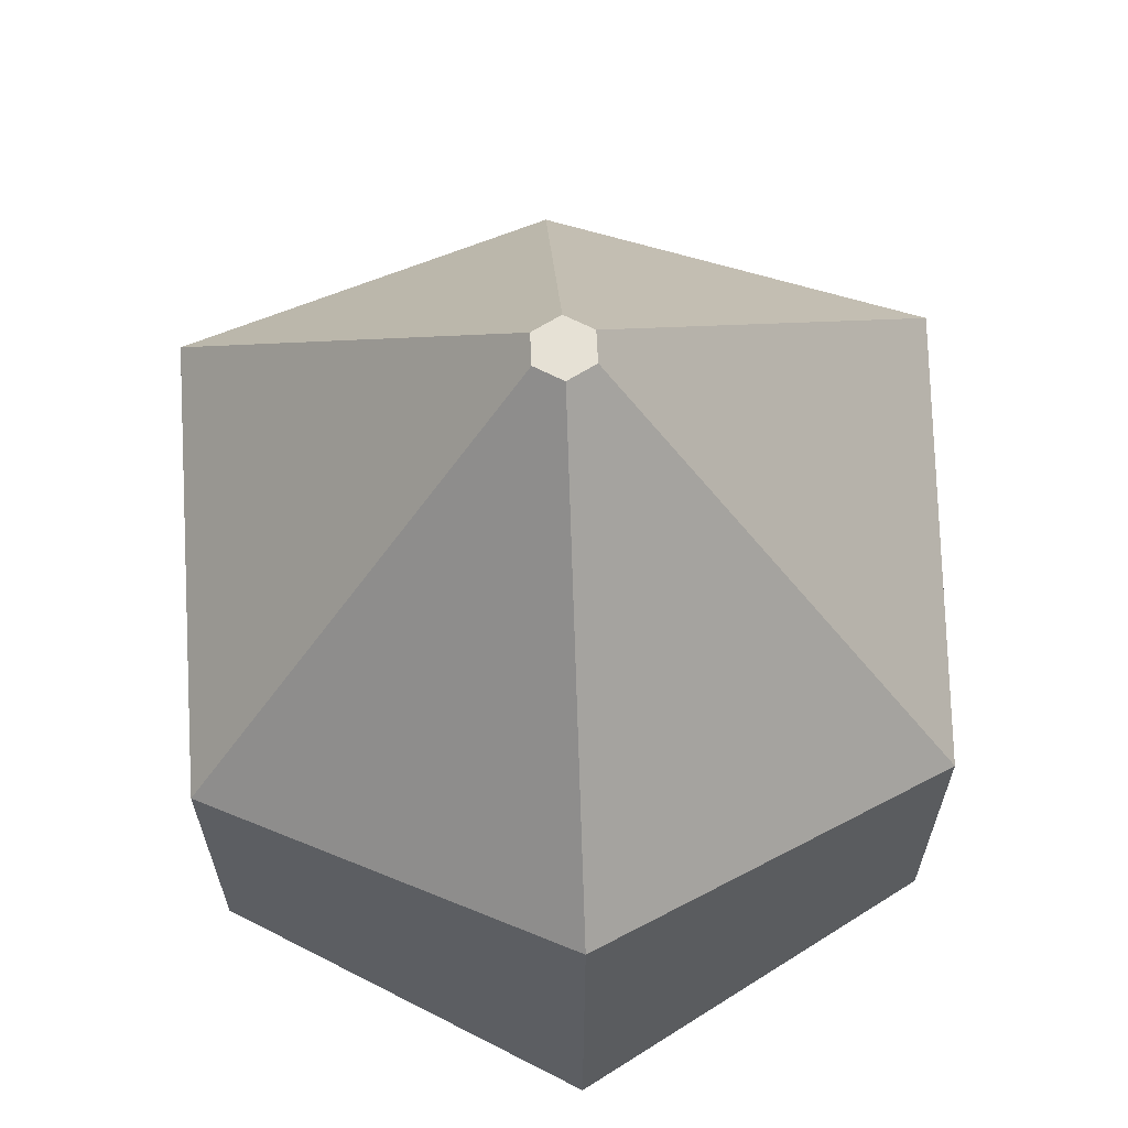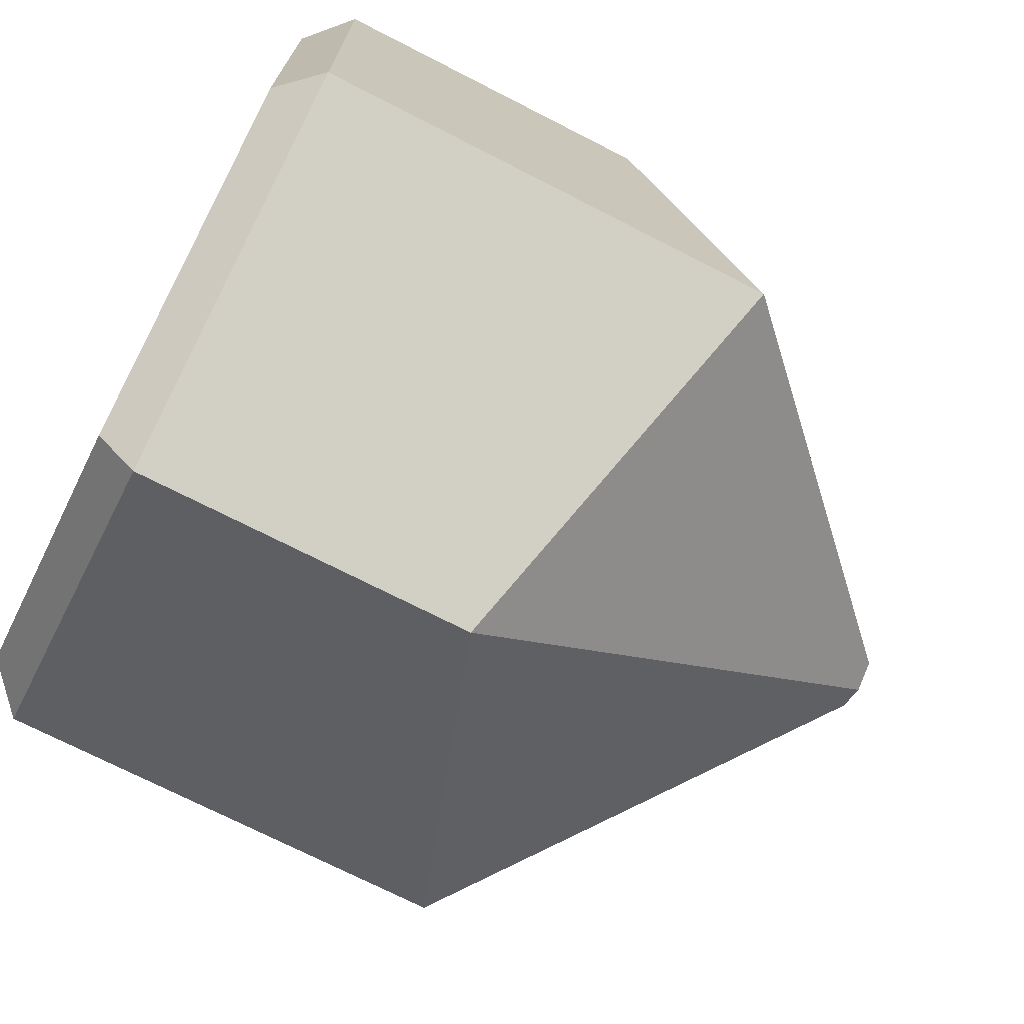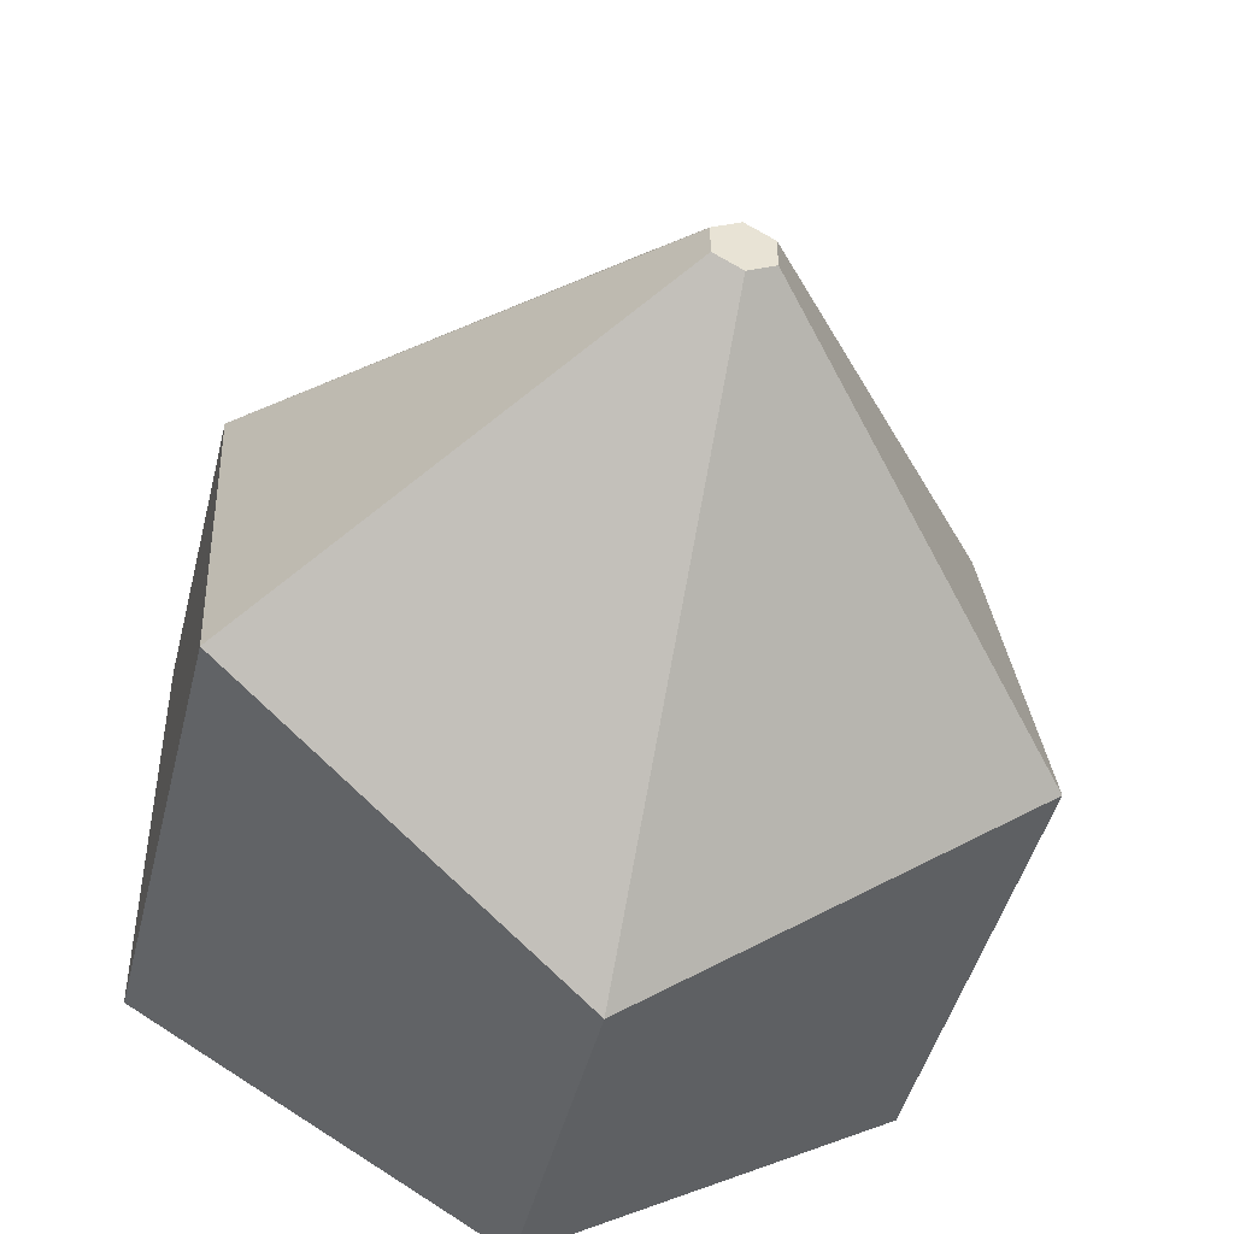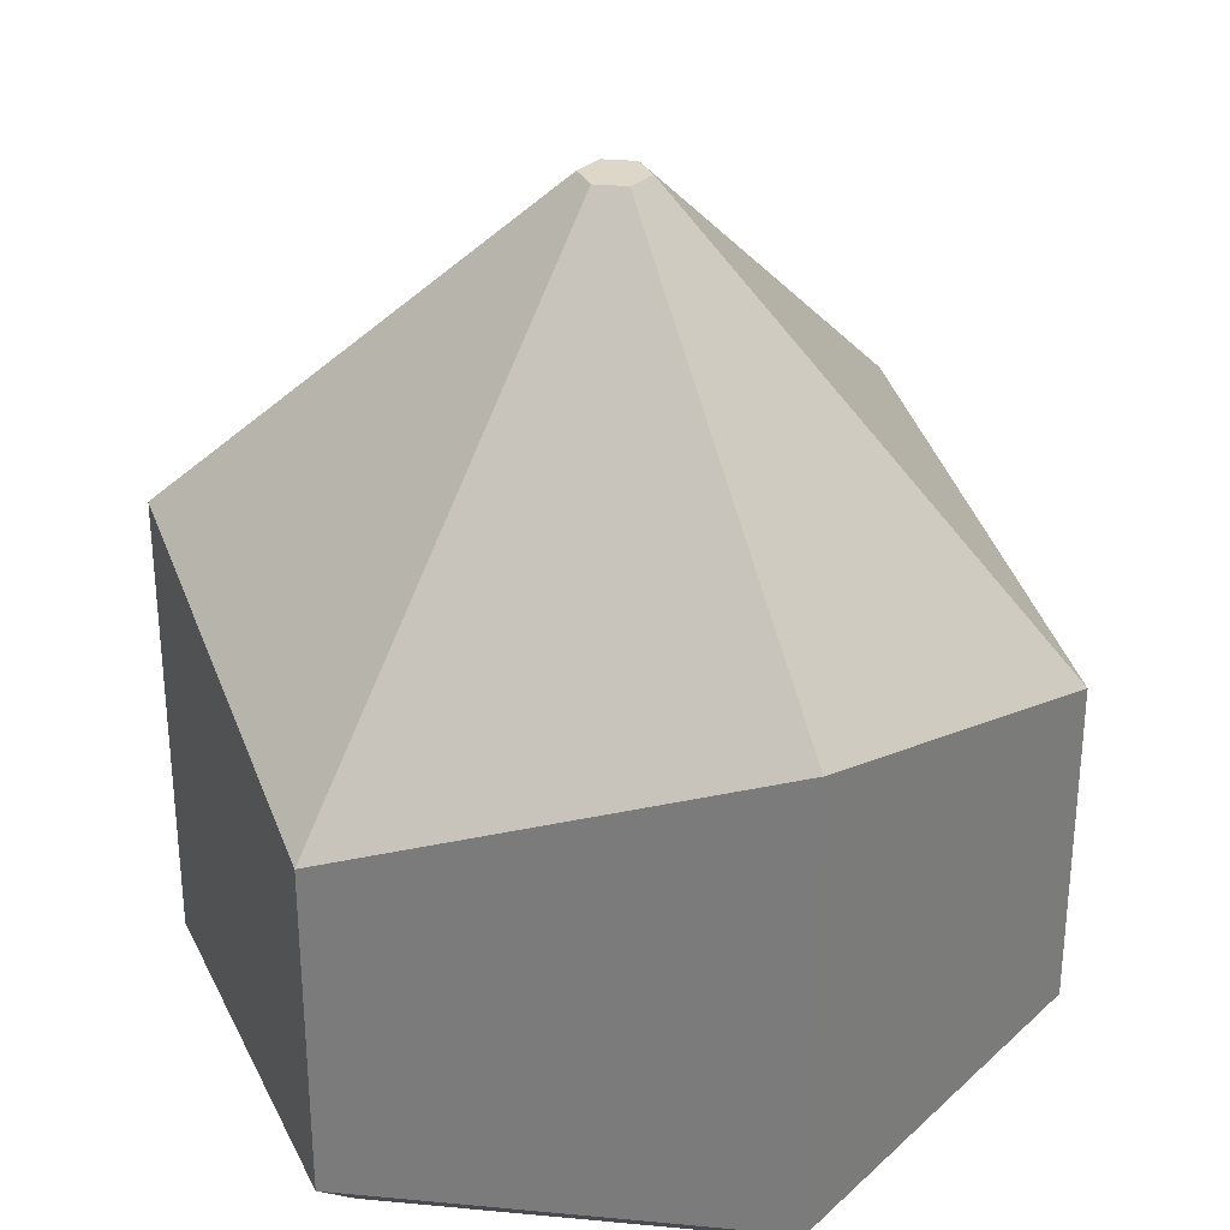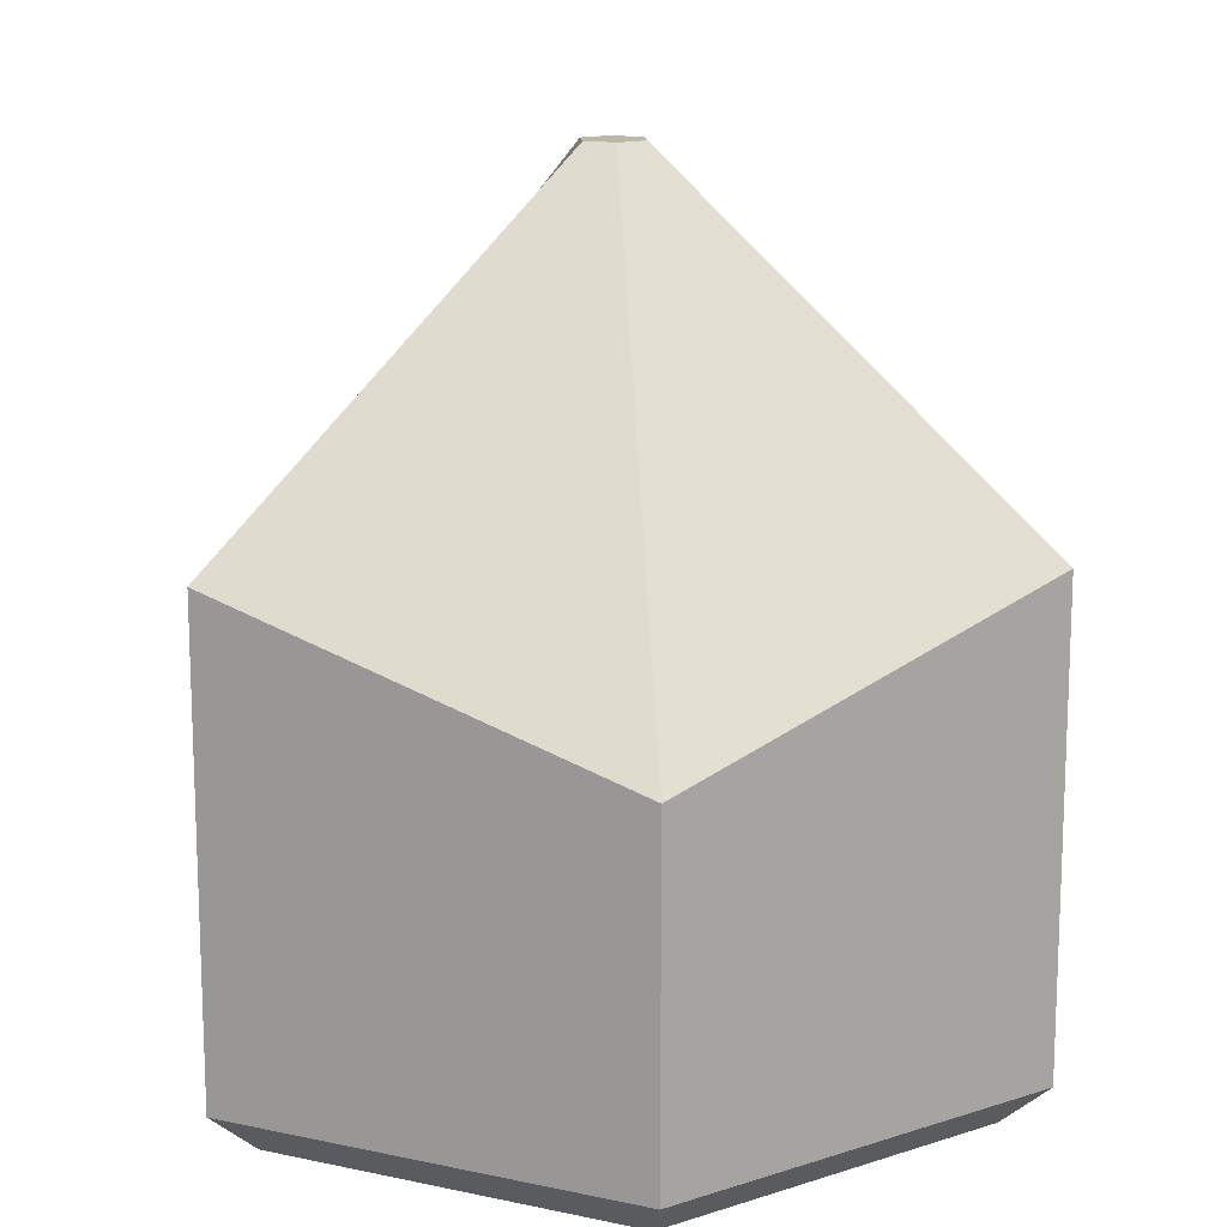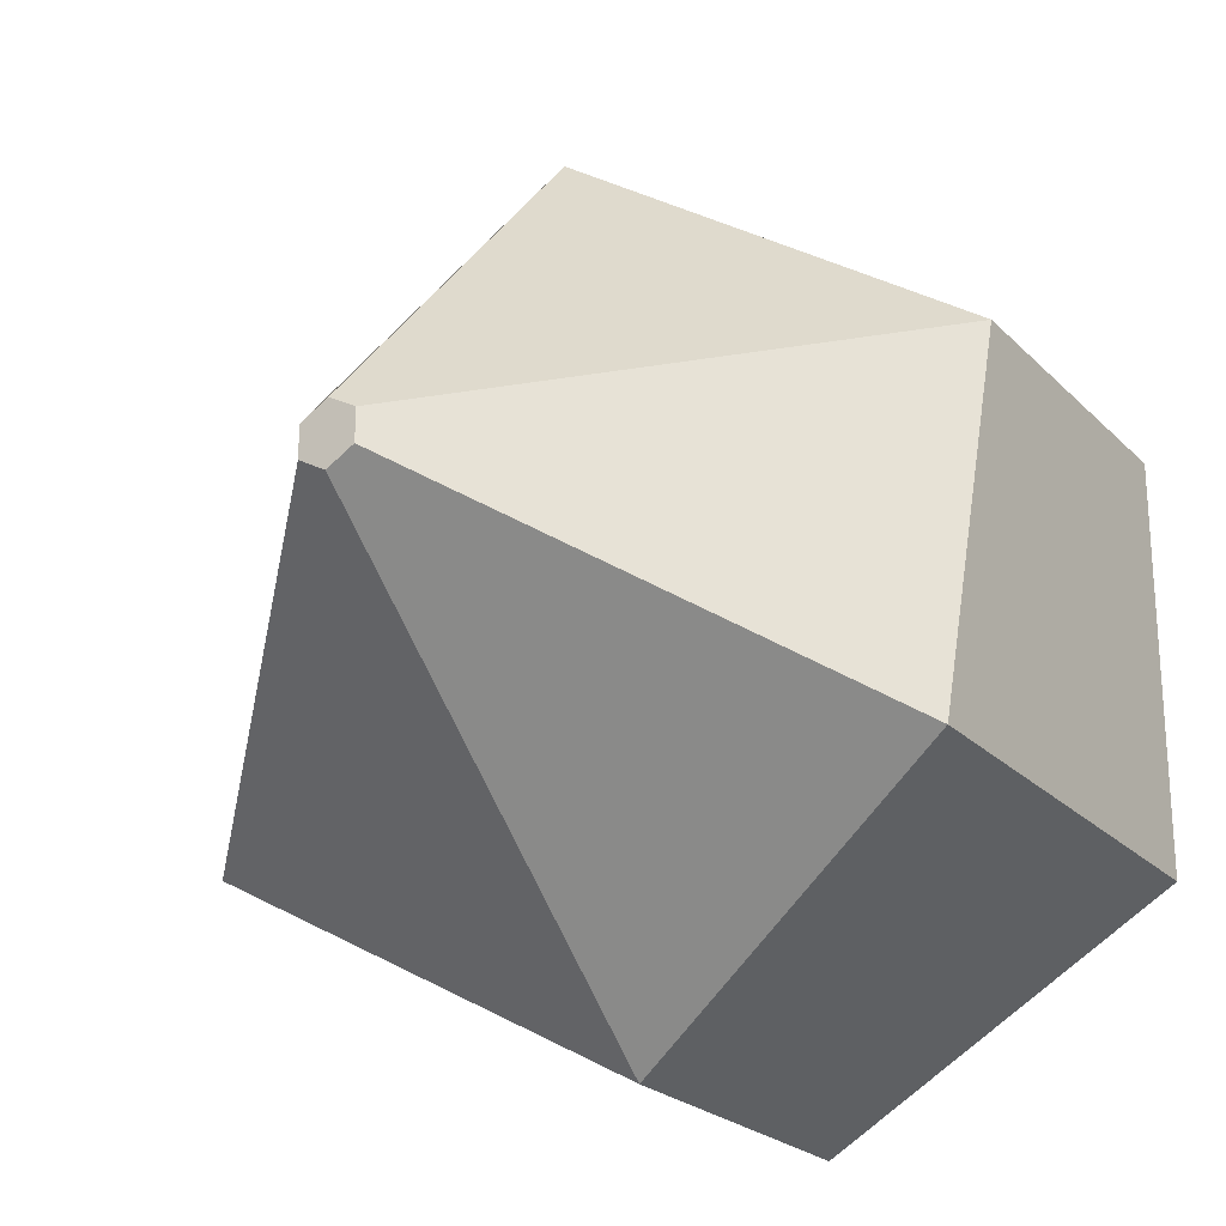
<metadata>
{"format":"obj","ext":"obj","renderer":"f3d","projection":"perspective","resolution":1024,"background":"white","views":[{"elev":64.6,"azim":-2.6,"up":"+Y"},{"elev":-72.3,"azim":62.9,"up":"+Z"},{"elev":-46.2,"azim":166.1,"up":"+Z"},{"elev":30.3,"azim":-142.3,"up":"+Y"},{"elev":14.4,"azim":175.0,"up":"+Y"},{"elev":-23.4,"azim":-147.7,"up":"+Z"}]}
</metadata>
<code>
o Cylinder
v 0 2 -0.07624
v 0 0.9 -1
v 0.06603 2 -0.03812
v 0.866 1.2 -0.5
v 0.06603 2 0.03812
v 0.866 0.9 0.5
v 0 2 0.07624
v -0 1.2 1
v -0.06603 2 0.03812
v -0.866 0.9 0.5
v -0.06603 2 -0.03812
v -0.866 1.2 -0.5
v 0 0 -0.8845
v 0 0.1 -1
v 0.866 0.1 -0.5
v 0.766 0 -0.4423
v 0.866 0.1 0.5
v 0.766 0 0.4423
v -0 0.1 1
v -0 0 0.8845
v -0.866 0.1 0.5
v -0.766 0 0.4423
v -0.866 0.1 -0.5
v -0.766 0 -0.4423
f 14 2 4 15
f 19 8 10 21
f 21 10 12 23
f 15 4 6 17
f 17 6 8 19
f 23 12 2 14
f 4 2 1 3
f 6 4 3 5
f 8 6 5 7
f 10 8 7 9
f 12 10 9 11
f 2 12 11 1
f 3 1 11 9 7 5
f 14 15 16 13
f 15 17 18 16
f 17 19 20 18
f 19 21 22 20
f 21 23 24 22
f 23 14 13 24
f 13 16 18 20 22 24

</code>
